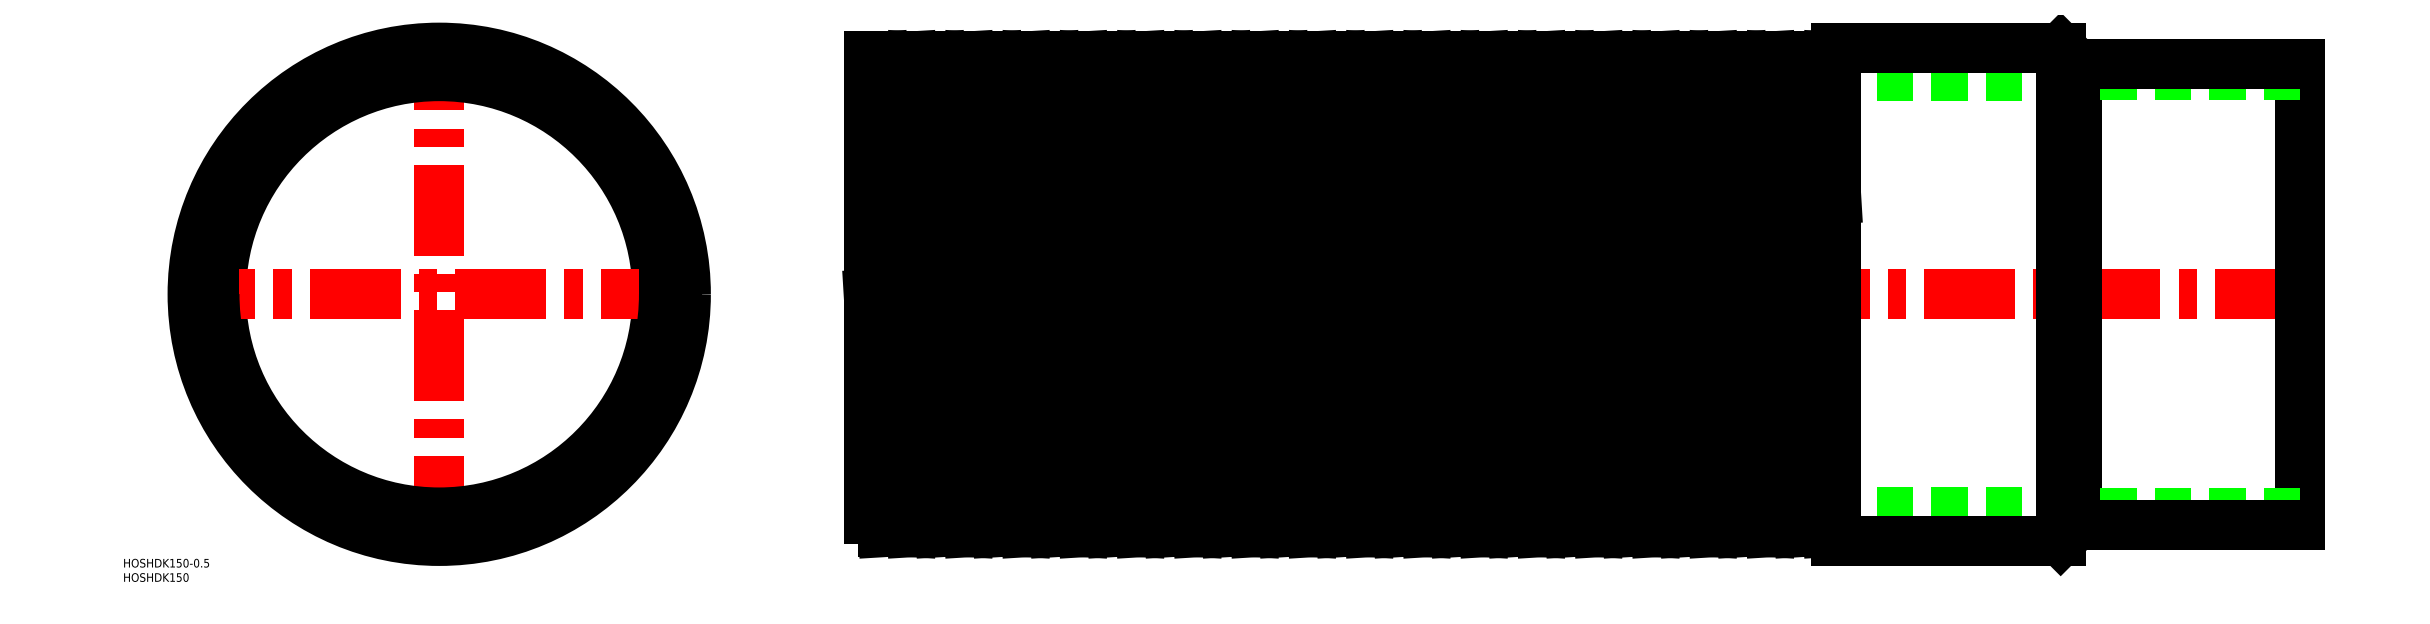
<metadata>
{"format":"dxf","ext":"dxf","renderer":"ezdxf+matplotlib","layout":"modelspace","background":"white","min_lineweight":24,"dpi":150}
</metadata>
<code>
0
SECTION
2
ENTITIES
0
LINE
8
CENTER
10
652
20
0
30
0
11
148
21
0
31
0
0
LINE
8
CENTER
10
0
20
-88.15
30
0
11
0
21
88.15
31
0
0
CIRCLE
8
0
10
0
20
0
30
0
40
83.1
0
CIRCLE
8
0
10
0
20
0
30
0
40
76.2
0
LINE
8
0
10
150
20
-78.5
30
0
11
150
21
83.1
31
0
0
LINE
8
0
10
572
20
76.2
30
0
11
150
21
76.2
31
0
0
LINE
8
0
10
155
20
83.1
30
0
11
150
21
83.1
31
0
0
LINE
8
0
10
572
20
-76.2
30
0
11
150
21
-76.2
31
0
0
LINE
8
0
10
165
20
-83.1
30
0
11
155
21
-83.1
31
0
0
LINE
8
0
10
164.7
20
-78.5
30
0
11
174.7
21
-78.5
31
0
0
LINE
8
0
10
155.3
20
78.5
30
0
11
165.3
21
78.5
31
0
0
LINE
8
0
10
150
20
0
30
0
11
155
21
-83.1
31
0
0
LINE
8
0
10
165
20
-83.1
30
0
11
155
21
83.1
31
0
0
LINE
8
0
10
165
20
83.1
30
0
11
175
21
-83.1
31
0
0
LINE
8
0
10
185
20
-83.1
30
0
11
175
21
83.1
31
0
0
LINE
8
0
10
165
20
83.1
30
0
11
175
21
83.1
31
0
0
LINE
8
0
10
175
20
-83.1
30
0
11
185
21
-83.1
31
0
0
LINE
8
0
10
165
20
83.1
30
0
11
164.7
21
78.5
31
0
0
LINE
8
0
10
165
20
-83.1
30
0
11
165.3
21
-78.5
31
0
0
LINE
8
0
10
184.7
20
-78.5
30
0
11
194.7
21
-78.5
31
0
0
LINE
8
0
10
175.3
20
78.5
30
0
11
185.3
21
78.5
31
0
0
LINE
8
0
10
185
20
83.1
30
0
11
195
21
-83.1
31
0
0
LINE
8
0
10
205
20
-83.1
30
0
11
195
21
83.1
31
0
0
LINE
8
0
10
185
20
83.1
30
0
11
195
21
83.1
31
0
0
LINE
8
0
10
195
20
-83.1
30
0
11
205
21
-83.1
31
0
0
LINE
8
0
10
185
20
83.1
30
0
11
184.7
21
78.5
31
0
0
LINE
8
0
10
185
20
-83.1
30
0
11
185.3
21
-78.5
31
0
0
LINE
8
0
10
204.7
20
-78.5
30
0
11
214.7
21
-78.5
31
0
0
LINE
8
0
10
195.3
20
78.5
30
0
11
205.3
21
78.5
31
0
0
LINE
8
0
10
205
20
83.1
30
0
11
215
21
-83.1
31
0
0
LINE
8
0
10
225
20
-83.1
30
0
11
215
21
83.1
31
0
0
LINE
8
0
10
205
20
83.1
30
0
11
215
21
83.1
31
0
0
LINE
8
0
10
215
20
-83.1
30
0
11
225
21
-83.1
31
0
0
LINE
8
0
10
205
20
83.1
30
0
11
204.7
21
78.5
31
0
0
LINE
8
0
10
205
20
-83.1
30
0
11
205.3
21
-78.5
31
0
0
LINE
8
0
10
224.7
20
-78.5
30
0
11
234.7
21
-78.5
31
0
0
LINE
8
0
10
215.3
20
78.5
30
0
11
225.3
21
78.5
31
0
0
LINE
8
0
10
225
20
83.1
30
0
11
235
21
-83.1
31
0
0
LINE
8
0
10
245
20
-83.1
30
0
11
235
21
83.1
31
0
0
LINE
8
0
10
225
20
83.1
30
0
11
235
21
83.1
31
0
0
LINE
8
0
10
235
20
-83.1
30
0
11
245
21
-83.1
31
0
0
LINE
8
0
10
225
20
83.1
30
0
11
224.7
21
78.5
31
0
0
LINE
8
0
10
225
20
-83.1
30
0
11
225.3
21
-78.5
31
0
0
LINE
8
0
10
244.7
20
-78.5
30
0
11
254.7
21
-78.5
31
0
0
LINE
8
0
10
235.3
20
78.5
30
0
11
245.3
21
78.5
31
0
0
LINE
8
0
10
245
20
83.1
30
0
11
255
21
-83.1
31
0
0
LINE
8
0
10
265
20
-83.1
30
0
11
255
21
83.1
31
0
0
LINE
8
0
10
245
20
83.1
30
0
11
255
21
83.1
31
0
0
LINE
8
0
10
255
20
-83.1
30
0
11
265
21
-83.1
31
0
0
LINE
8
0
10
245
20
83.1
30
0
11
244.7
21
78.5
31
0
0
LINE
8
0
10
245
20
-83.1
30
0
11
245.3
21
-78.5
31
0
0
LINE
8
0
10
264.7
20
-78.5
30
0
11
274.7
21
-78.5
31
0
0
LINE
8
0
10
255.3
20
78.5
30
0
11
265.3
21
78.5
31
0
0
LINE
8
0
10
265
20
83.1
30
0
11
275
21
-83.1
31
0
0
LINE
8
0
10
285
20
-83.1
30
0
11
275
21
83.1
31
0
0
LINE
8
0
10
265
20
83.1
30
0
11
275
21
83.1
31
0
0
LINE
8
0
10
275
20
-83.1
30
0
11
285
21
-83.1
31
0
0
LINE
8
0
10
265
20
83.1
30
0
11
264.7
21
78.5
31
0
0
LINE
8
0
10
265
20
-83.1
30
0
11
265.3
21
-78.5
31
0
0
LINE
8
0
10
284.7
20
-78.5
30
0
11
294.7
21
-78.5
31
0
0
LINE
8
0
10
275.3
20
78.5
30
0
11
285.3
21
78.5
31
0
0
LINE
8
0
10
285
20
83.1
30
0
11
295
21
-83.1
31
0
0
LINE
8
0
10
305
20
-83.1
30
0
11
295
21
83.1
31
0
0
LINE
8
0
10
285
20
83.1
30
0
11
295
21
83.1
31
0
0
LINE
8
0
10
295
20
-83.1
30
0
11
305
21
-83.1
31
0
0
LINE
8
0
10
285
20
83.1
30
0
11
284.7
21
78.5
31
0
0
LINE
8
0
10
285
20
-83.1
30
0
11
285.3
21
-78.5
31
0
0
LINE
8
0
10
304.7
20
-78.5
30
0
11
314.7
21
-78.5
31
0
0
LINE
8
0
10
295.3
20
78.5
30
0
11
305.3
21
78.5
31
0
0
LINE
8
0
10
305
20
83.1
30
0
11
315
21
-83.1
31
0
0
LINE
8
0
10
325
20
-83.1
30
0
11
315
21
83.1
31
0
0
LINE
8
0
10
305
20
83.1
30
0
11
315
21
83.1
31
0
0
LINE
8
0
10
315
20
-83.1
30
0
11
325
21
-83.1
31
0
0
LINE
8
0
10
305
20
83.1
30
0
11
304.7
21
78.5
31
0
0
LINE
8
0
10
305
20
-83.1
30
0
11
305.3
21
-78.5
31
0
0
LINE
8
0
10
324.7
20
-78.5
30
0
11
334.7
21
-78.5
31
0
0
LINE
8
0
10
315.3
20
78.5
30
0
11
325.3
21
78.5
31
0
0
LINE
8
0
10
325
20
83.1
30
0
11
335
21
-83.1
31
0
0
LINE
8
0
10
345
20
-83.1
30
0
11
335
21
83.1
31
0
0
LINE
8
0
10
325
20
83.1
30
0
11
335
21
83.1
31
0
0
LINE
8
0
10
335
20
-83.1
30
0
11
345
21
-83.1
31
0
0
LINE
8
0
10
325
20
83.1
30
0
11
324.7
21
78.5
31
0
0
LINE
8
0
10
325
20
-83.1
30
0
11
325.3
21
-78.5
31
0
0
LINE
8
0
10
344.7
20
-78.5
30
0
11
354.7
21
-78.5
31
0
0
LINE
8
0
10
335.3
20
78.5
30
0
11
345.3
21
78.5
31
0
0
LINE
8
0
10
345
20
83.1
30
0
11
355
21
-83.1
31
0
0
LINE
8
0
10
365
20
-83.1
30
0
11
355
21
83.1
31
0
0
LINE
8
0
10
345
20
83.1
30
0
11
355
21
83.1
31
0
0
LINE
8
0
10
355
20
-83.1
30
0
11
365
21
-83.1
31
0
0
LINE
8
0
10
345
20
83.1
30
0
11
344.7
21
78.5
31
0
0
LINE
8
0
10
345
20
-83.1
30
0
11
345.3
21
-78.5
31
0
0
LINE
8
0
10
364.7
20
-78.5
30
0
11
374.7
21
-78.5
31
0
0
LINE
8
0
10
355.3
20
78.5
30
0
11
365.3
21
78.5
31
0
0
LINE
8
0
10
365
20
83.1
30
0
11
375
21
-83.1
31
0
0
LINE
8
0
10
385
20
-83.1
30
0
11
375
21
83.1
31
0
0
LINE
8
0
10
365
20
83.1
30
0
11
375
21
83.1
31
0
0
LINE
8
0
10
375
20
-83.1
30
0
11
385
21
-83.1
31
0
0
LINE
8
0
10
365
20
83.1
30
0
11
364.7
21
78.5
31
0
0
LINE
8
0
10
365
20
-83.1
30
0
11
365.3
21
-78.5
31
0
0
LINE
8
0
10
384.7
20
-78.5
30
0
11
394.7
21
-78.5
31
0
0
LINE
8
0
10
375.3
20
78.5
30
0
11
385.3
21
78.5
31
0
0
LINE
8
0
10
385
20
83.1
30
0
11
395
21
-83.1
31
0
0
LINE
8
0
10
405
20
-83.1
30
0
11
395
21
83.1
31
0
0
LINE
8
0
10
385
20
83.1
30
0
11
395
21
83.1
31
0
0
LINE
8
0
10
395
20
-83.1
30
0
11
405
21
-83.1
31
0
0
LINE
8
0
10
385
20
83.1
30
0
11
384.7
21
78.5
31
0
0
LINE
8
0
10
385
20
-83.1
30
0
11
385.3
21
-78.5
31
0
0
LINE
8
0
10
404.7
20
-78.5
30
0
11
414.7
21
-78.5
31
0
0
LINE
8
0
10
395.3
20
78.5
30
0
11
405.3
21
78.5
31
0
0
LINE
8
0
10
405
20
83.1
30
0
11
415
21
-83.1
31
0
0
LINE
8
0
10
425
20
-83.1
30
0
11
415
21
83.1
31
0
0
LINE
8
0
10
405
20
83.1
30
0
11
415
21
83.1
31
0
0
LINE
8
0
10
415
20
-83.1
30
0
11
425
21
-83.1
31
0
0
LINE
8
0
10
405
20
83.1
30
0
11
404.7
21
78.5
31
0
0
LINE
8
0
10
405
20
-83.1
30
0
11
405.3
21
-78.5
31
0
0
LINE
8
0
10
424.7
20
-78.5
30
0
11
434.7
21
-78.5
31
0
0
LINE
8
0
10
415.3
20
78.5
30
0
11
425.3
21
78.5
31
0
0
LINE
8
0
10
425
20
83.1
30
0
11
435
21
-83.1
31
0
0
LINE
8
0
10
445
20
-83.1
30
0
11
435
21
83.1
31
0
0
LINE
8
0
10
425
20
83.1
30
0
11
435
21
83.1
31
0
0
LINE
8
0
10
435
20
-83.1
30
0
11
445
21
-83.1
31
0
0
LINE
8
0
10
425
20
83.1
30
0
11
424.7
21
78.5
31
0
0
LINE
8
0
10
425
20
-83.1
30
0
11
425.3
21
-78.5
31
0
0
LINE
8
0
10
444.7
20
-78.5
30
0
11
454.7
21
-78.5
31
0
0
LINE
8
0
10
435.3
20
78.5
30
0
11
445.3
21
78.5
31
0
0
LINE
8
0
10
445
20
83.1
30
0
11
455
21
-83.1
31
0
0
LINE
8
0
10
465
20
-83.1
30
0
11
455
21
83.1
31
0
0
LINE
8
0
10
445
20
83.1
30
0
11
455
21
83.1
31
0
0
LINE
8
0
10
455
20
-83.1
30
0
11
465
21
-83.1
31
0
0
LINE
8
0
10
445
20
83.1
30
0
11
444.7
21
78.5
31
0
0
LINE
8
0
10
445
20
-83.1
30
0
11
445.3
21
-78.5
31
0
0
LINE
8
0
10
464.7
20
-78.5
30
0
11
474.7
21
-78.5
31
0
0
LINE
8
0
10
455.3
20
78.5
30
0
11
465.3
21
78.5
31
0
0
LINE
8
0
10
465
20
83.1
30
0
11
475
21
-83.1
31
0
0
LINE
8
0
10
485
20
-83.1
30
0
11
475
21
83.1
31
0
0
LINE
8
0
10
465
20
83.1
30
0
11
475
21
83.1
31
0
0
LINE
8
0
10
475
20
-83.1
30
0
11
485
21
-83.1
31
0
0
LINE
8
0
10
465
20
83.1
30
0
11
464.7
21
78.5
31
0
0
LINE
8
0
10
465
20
-83.1
30
0
11
465.3
21
-78.5
31
0
0
LINE
8
0
10
484.7
20
-78.5
30
0
11
488
21
-78.5
31
0
0
LINE
8
0
10
475.3
20
78.5
30
0
11
485.3
21
78.5
31
0
0
LINE
8
0
10
485
20
83.1
30
0
11
488
21
33.24
31
0
0
LINE
8
0
10
485
20
83.1
30
0
11
488
21
83.1
31
0
0
LINE
8
0
10
485
20
83.1
30
0
11
484.7
21
78.5
31
0
0
LINE
8
0
10
485
20
-83.1
30
0
11
485.3
21
-78.5
31
0
0
LINE
8
0
10
150
20
-78.5
30
0
11
154.7
21
-78.5
31
0
0
LINE
8
CENTER
10
88.15
20
0
30
0
11
-88.15
21
0
31
0
0
TEXT
8
0
10
-110.4
20
-100.4
30
0
40
3
1
HOSHDK150
0
TEXT
8
0
10
-110.4
20
-95.43
30
0
40
3
1
HOSHDK150-0.5
0
ARC
8
0
10
0
20
0
30
0
40
78.5
50
180
51
0
0
LINE
8
0
10
-83.1
20
0
30
0
11
-78.5
21
0
31
0
0
LINE
8
0
10
78.5
20
0
30
0
11
83.1
21
0
31
0
0
LINE
8
0
10
650
20
-80.5
30
0
11
650
21
80.5
31
0
0
LINE
8
0
10
488
20
-86.15
30
0
11
488
21
86.15
31
0
0
LINE
8
0
10
572
20
-80.5
30
0
11
572
21
80.5
31
0
0
LINE
8
0
10
650
20
76.5
30
0
11
572
21
76.5
31
0
0
LINE
8
0
10
650
20
-76.5
30
0
11
572
21
-76.5
31
0
0
LINE
8
0
10
650
20
80.5
30
0
11
572
21
80.5
31
0
0
LINE
8
0
10
650
20
-80.5
30
0
11
572
21
-80.5
31
0
0
LINE
8
0
10
566.4
20
86.15
30
0
11
488
21
86.15
31
0
0
LINE
8
0
10
572
20
80.5
30
0
11
566.4
21
86.15
31
0
0
LINE
8
0
10
566.4
20
86.15
30
0
11
566.4
21
-86.15
31
0
0
LINE
8
0
10
566.4
20
-86.15
30
0
11
572
21
-80.5
31
0
0
CIRCLE
8
0
10
0
20
0
30
0
40
86.15
0
LINE
8
0
10
566.4
20
-86.15
30
0
11
488
21
-86.15
31
0
0
ENDSEC
0
EOF

</code>
